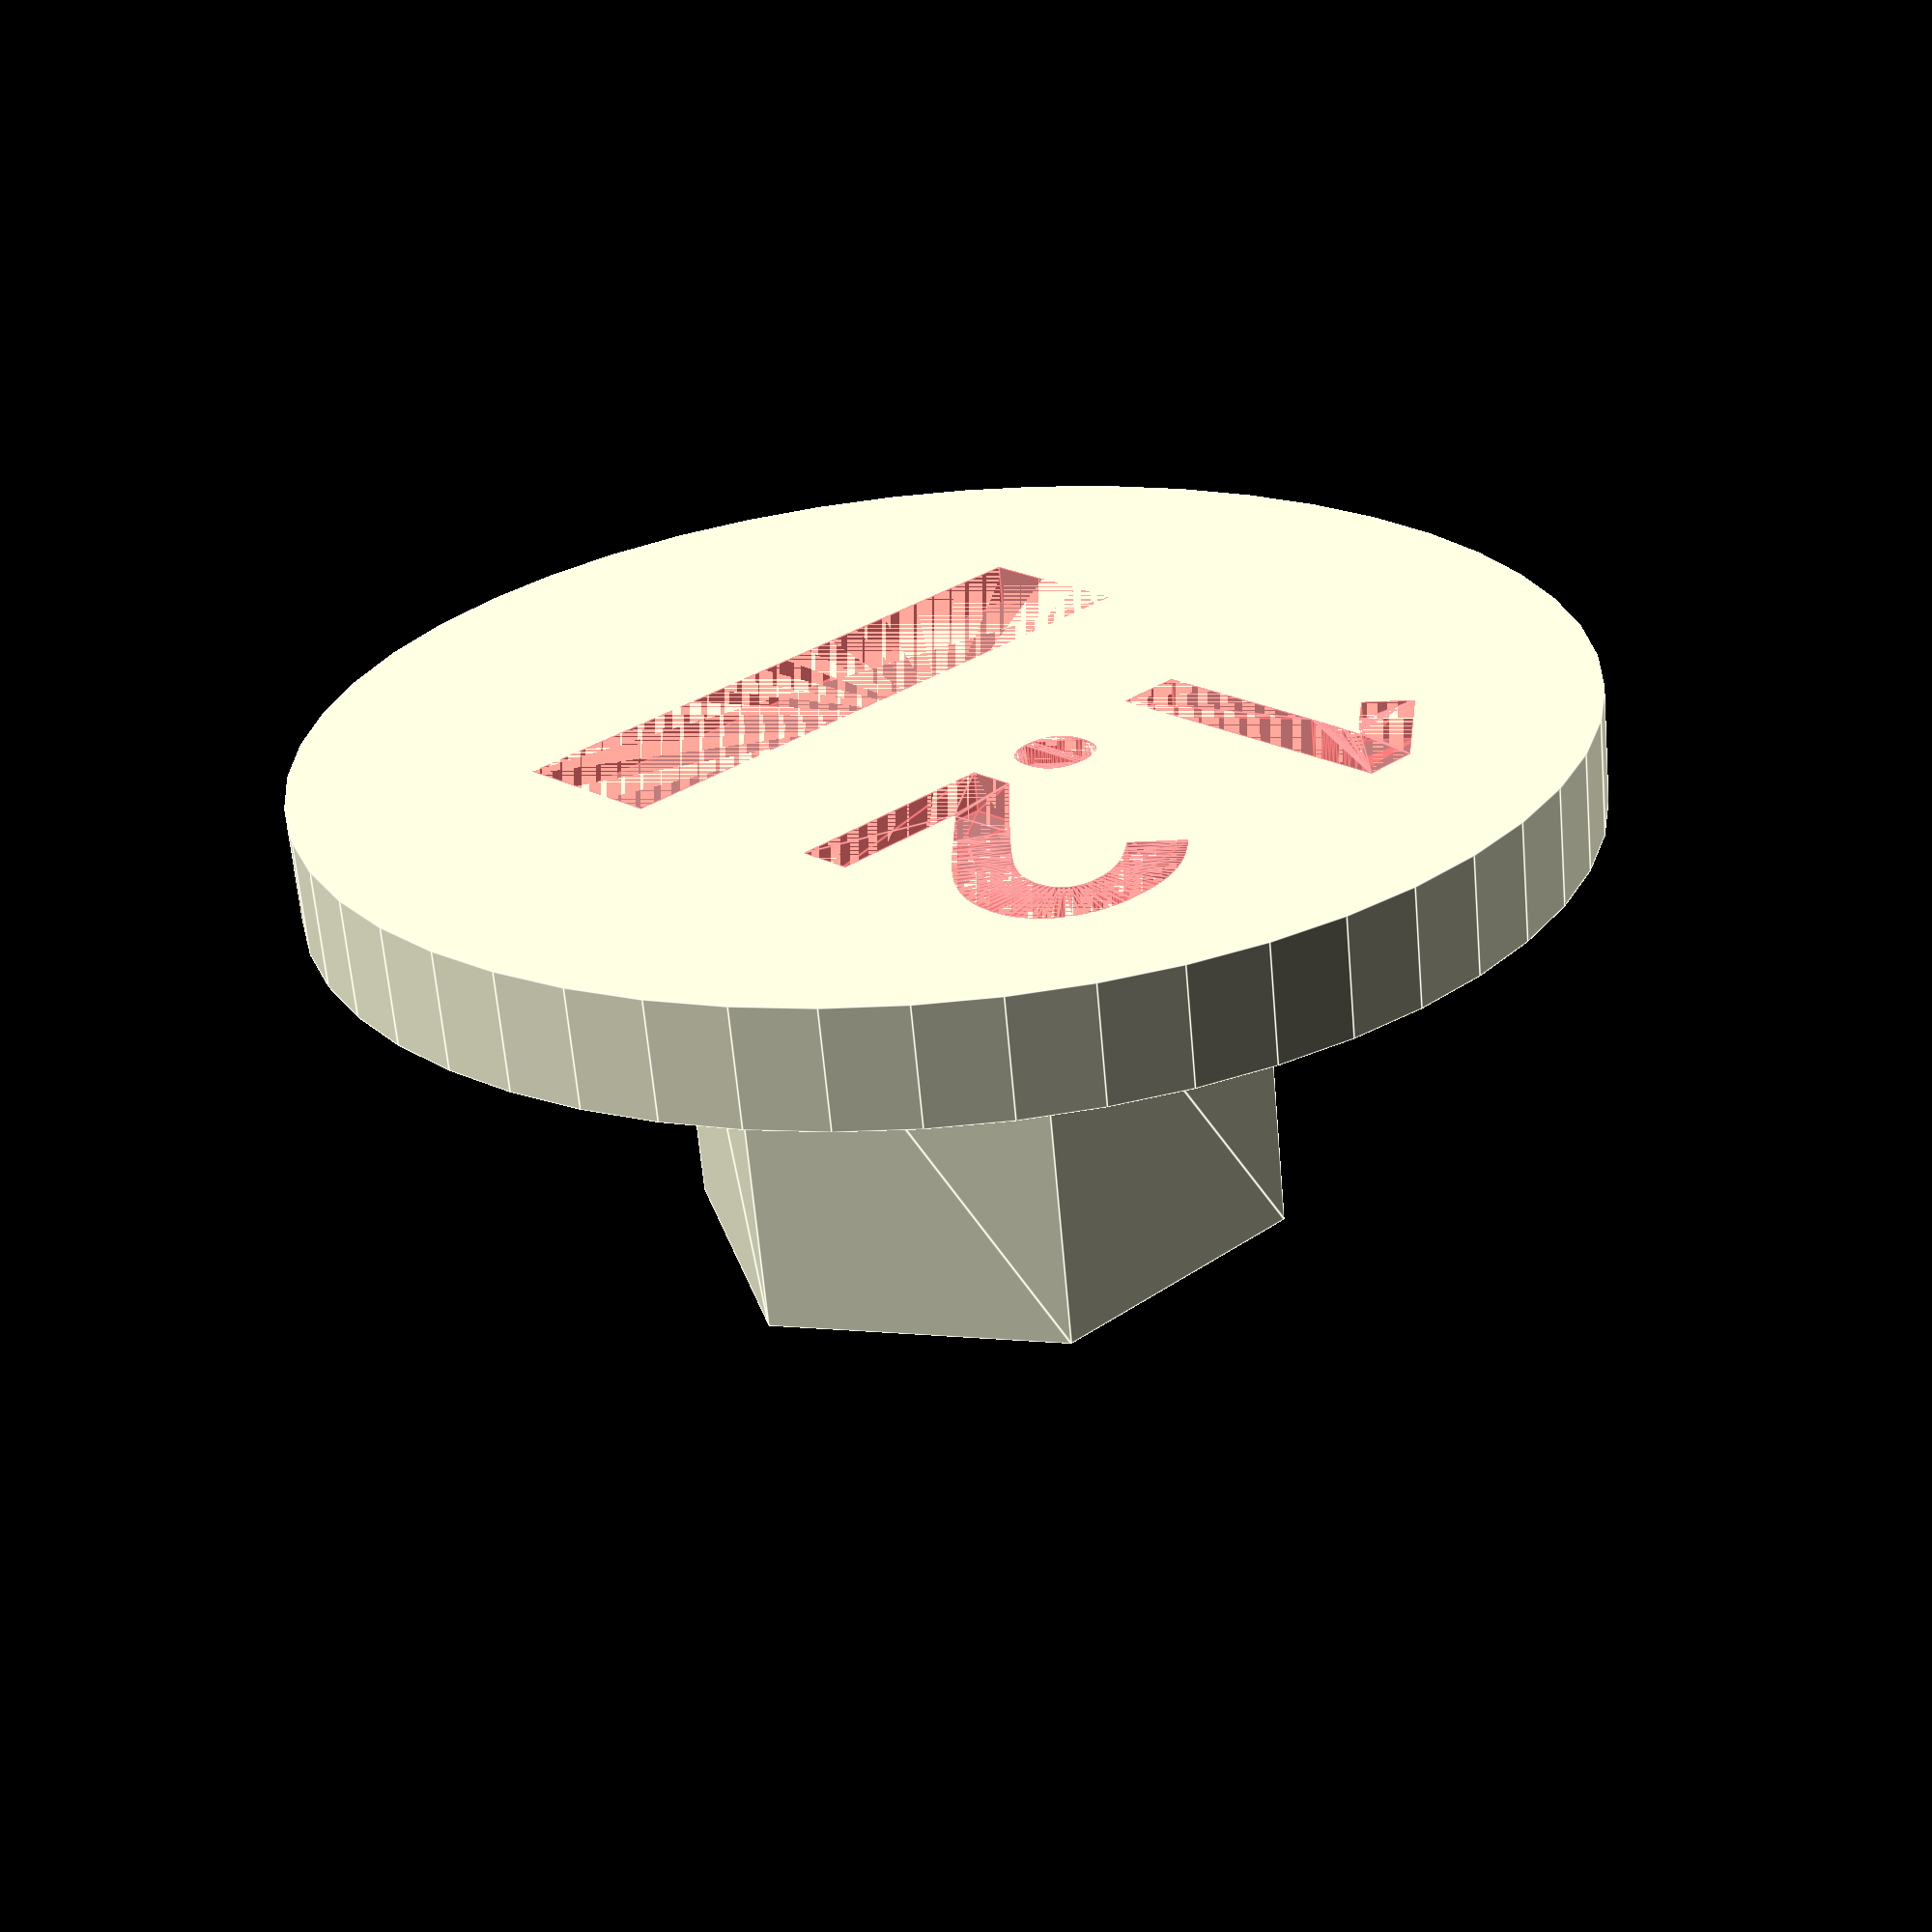
<openscad>
$fn = 50;


difference() {
	union() {
		translate(v = [0, 0, -0.7500000000]) {
			cylinder(h = 1.5000000000, r = 8.0000000000);
		}
		translate(v = [0, 0, -6]) {
			linear_extrude(height = 6) {
				polygon(points = [[3.8408550000, 0.0000000000], [1.9204275000, 3.3262780023], [-1.9204275000, 3.3262780023], [-3.8408550000, 0.0000000000], [-1.9204275000, -3.3262780023], [1.9204275000, -3.3262780023]]);
			}
		}
	}
	union() {
		#translate(v = [-4.0000000000, -3.0000000000, 0.2500000000]) {
			cube(size = [8, 2, 0.5000000000]);
		}
		#translate(v = [0, 3.5000000000, 0.2500000000]) {
			linear_extrude(height = 0.5000000000) {
				text(font = "SegoiUI:Bold", halign = "center", size = 4, text = "1.2", valign = "center");
			}
		}
	}
}
</openscad>
<views>
elev=64.6 azim=135.3 roll=5.1 proj=p view=edges
</views>
